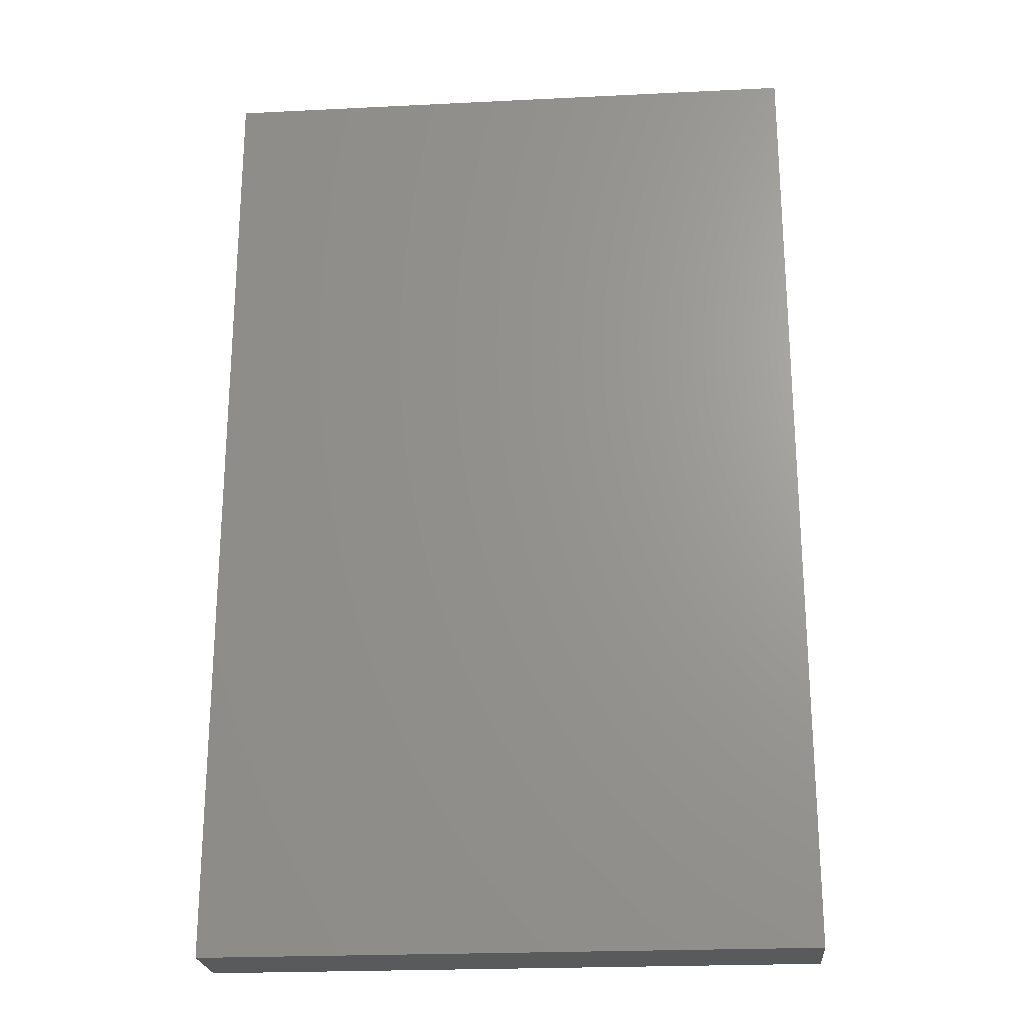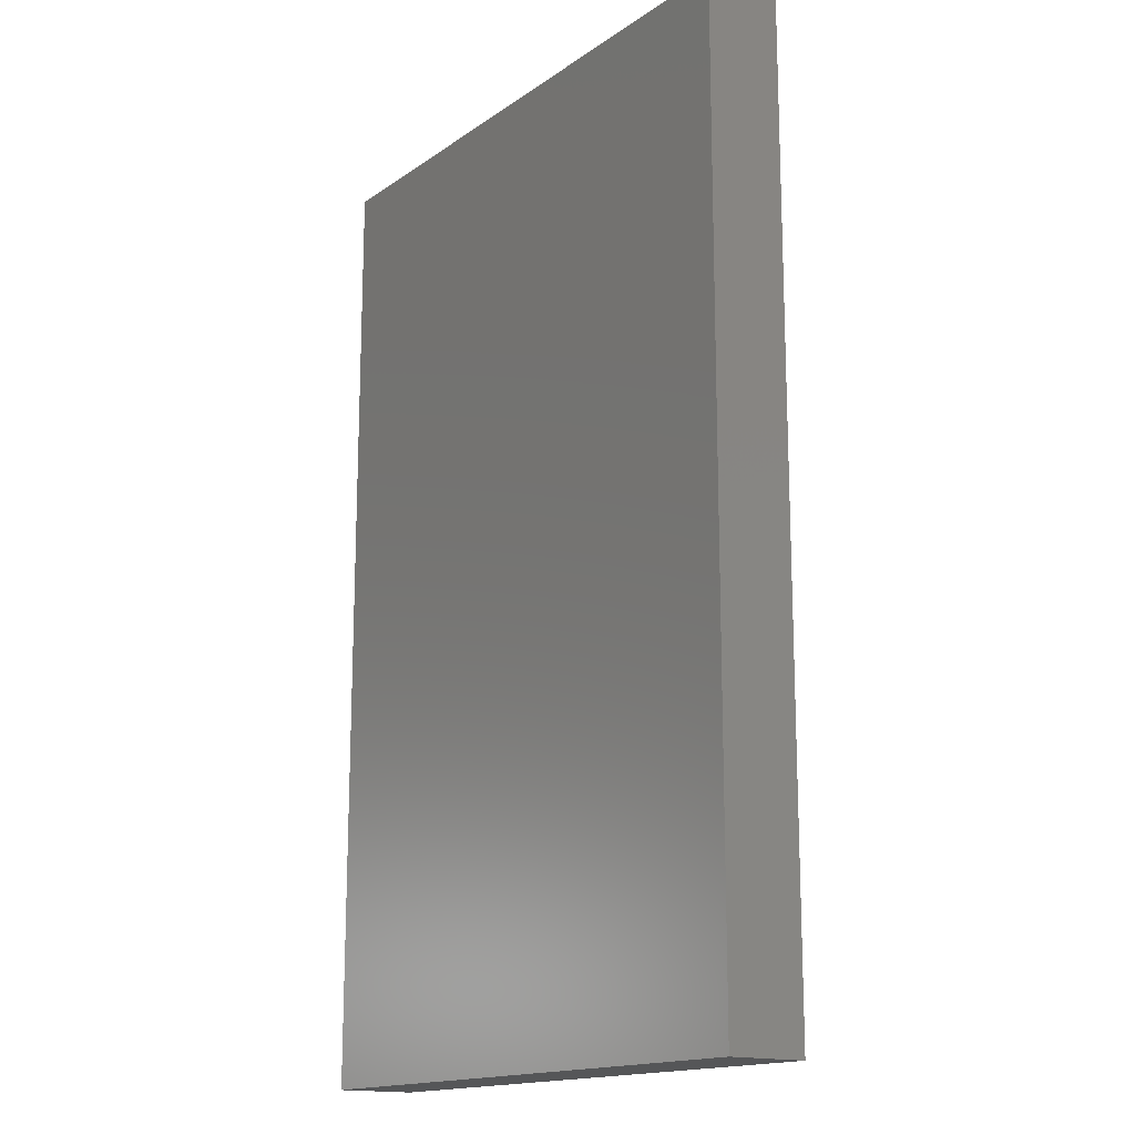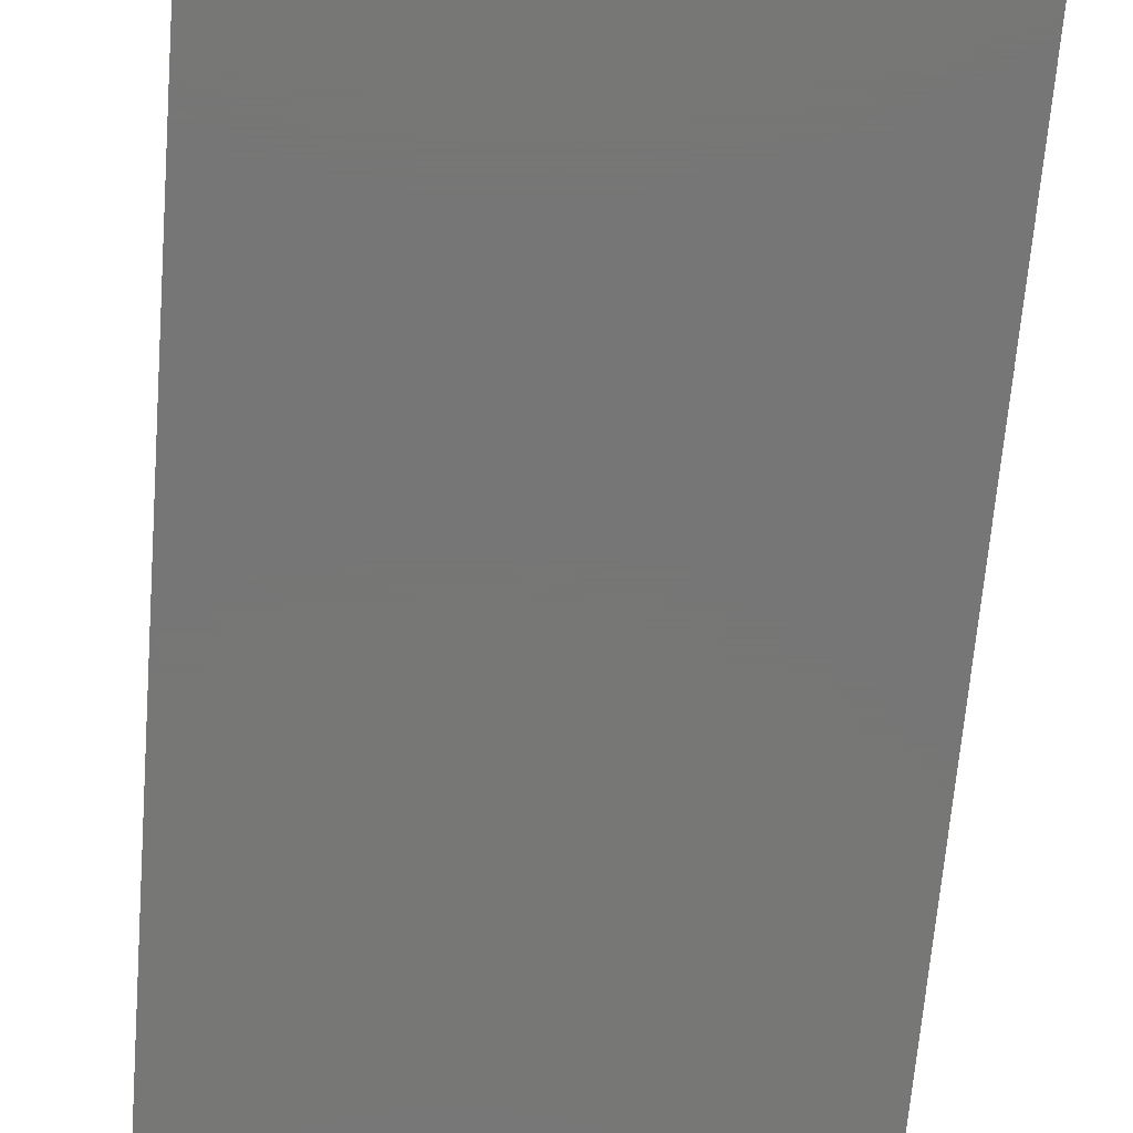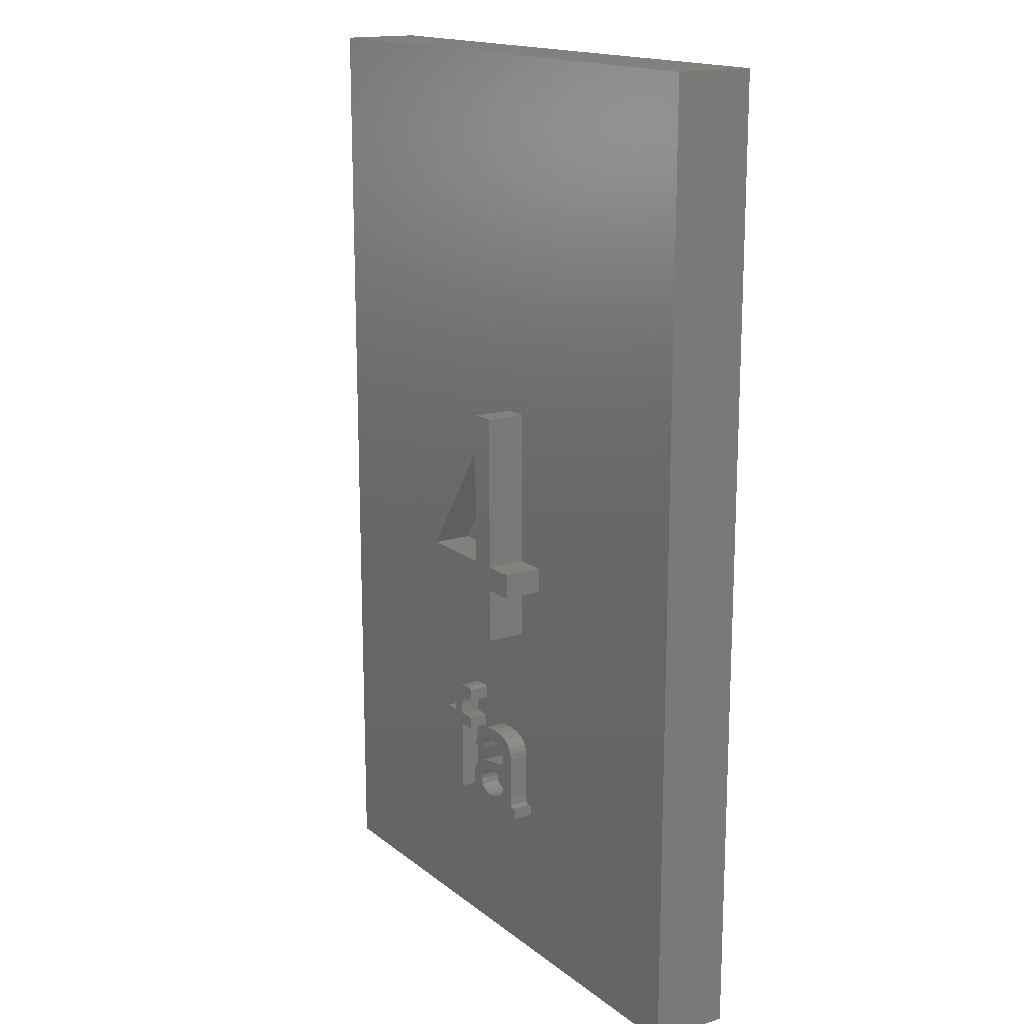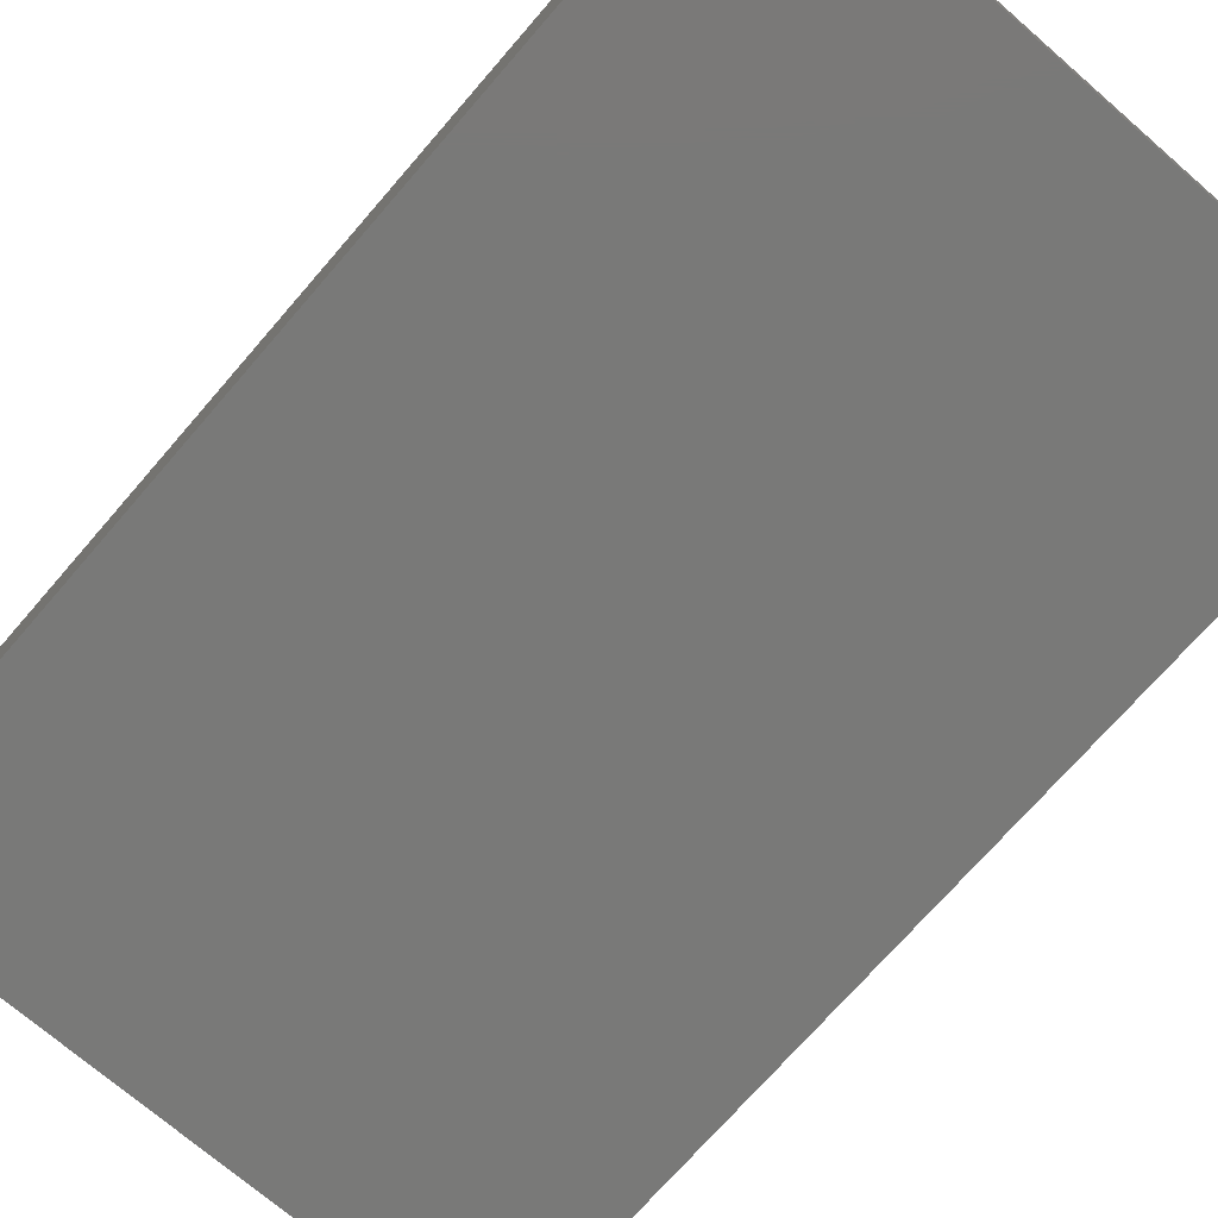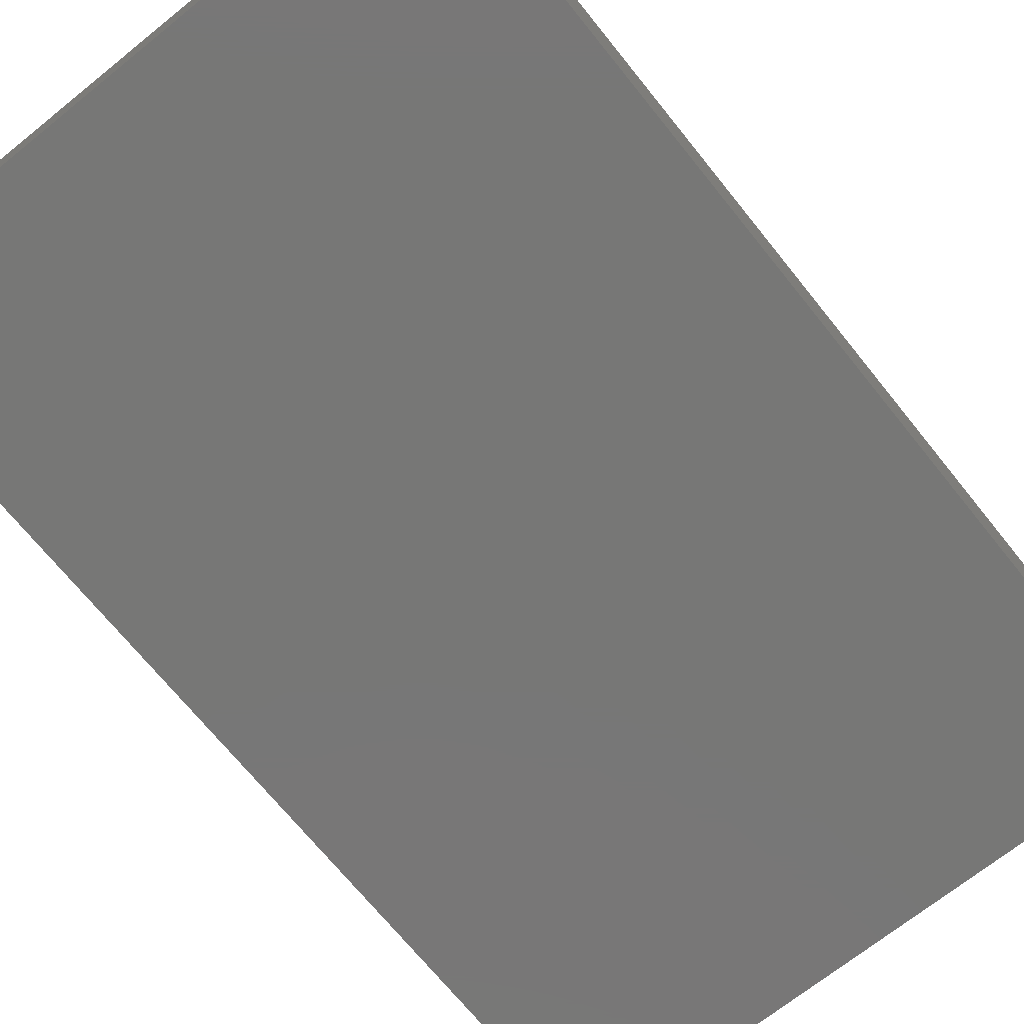
<metadata>
{"format":"stl","ext":"stl","renderer":"f3d","projection":"perspective","resolution":1024,"background":"white","views":[{"elev":-23.0,"azim":-175.2,"up":"+Y"},{"elev":-15.9,"azim":-125.9,"up":"+Y"},{"elev":-69.2,"azim":175.3,"up":"+Z"},{"elev":16.3,"azim":56.9,"up":"+Y"},{"elev":-72.0,"azim":139.1,"up":"+Z"},{"elev":-69.9,"azim":-141.2,"up":"+Z"}]}
</metadata>
<code>
# stl→obj: 212 verts, 436 faces
v 3106 761.4 79.5
v 3106 685.2 73.15
v 3106 685.2 79.5
v 3106 761.4 73.15
v 3136 720.2 79.5
v 3134 718.2 79.5
v 3134 720.2 79.5
v 3136 718.2 79.5
v 3132 732.7 79.5
v 3123 718.2 79.5
v 3123 720.4 79.5
v 3125 720.2 79.5
v 3132 729.5 79.5
v 3132 720.2 79.5
v 3132 718.2 79.5
v 3132 713.8 79.5
v 3134 713.8 79.5
v 3134 732.7 79.5
v 3136 718.2 82.67
v 3134 720.2 82.67
v 3134 718.2 82.67
v 3136 720.2 82.67
v 3134 713.8 82.67
v 3132 718.2 82.67
v 3132 713.8 82.67
v 3132 720.2 82.67
v 3132 729.5 82.67
v 3132 732.7 82.67
v 3134 732.7 82.67
v 3125 720.2 82.67
v 3123 720.4 82.67
v 3123 718.2 82.67
v 3154 685.2 79.5
v 3154 685.2 73.15
v 3154 761.4 79.5
v 3154 761.4 73.15
v 3127 707.3 79.5
v 3127 706 79.5
v 3127 705.6 79.5
v 3127 707.4 79.5
v 3127 706.3 79.5
v 3127 706.4 79.5
v 3128 706.4 79.5
v 3128 707.4 79.5
v 3128 707.3 79.5
v 3128 706.3 79.5
v 3128 704.7 79.5
v 3127 703.7 79.5
v 3127 704.7 79.5
v 3128 703.7 79.5
v 3126 706.5 79.5
v 3126 704.7 79.5
v 3126 705.7 79.5
v 3126 703.7 79.5
v 3126 697.8 79.5
v 3127 697.8 79.5
v 3126 707 79.5
v 3124 703.7 79.5
v 3124 704.7 79.5
v 3129 701.1 79.5
v 3130 700 79.5
v 3130 699.6 79.5
v 3130 701.5 79.5
v 3130 700.3 79.5
v 3131 700.7 79.5
v 3131 701.7 79.5
v 3131 700.9 79.5
v 3132 701.8 79.5
v 3132 701 79.5
v 3133 702 79.5
v 3133 701.1 79.5
v 3133 702.2 79.5
v 3133 701.4 79.5
v 3133 702.4 79.5
v 3133 702.7 79.5
v 3133 700.2 79.5
v 3129 703.1 79.5
v 3130 702.5 79.5
v 3129 702.5 79.5
v 3129 703.6 79.5
v 3129 704 79.5
v 3130 704.3 79.5
v 3130 703.2 79.5
v 3131 704.7 79.5
v 3131 703.6 79.5
v 3131 703.8 79.5
v 3132 704.8 79.5
v 3132 703.8 79.5
v 3133 704.8 79.5
v 3133 703.6 79.5
v 3134 704.5 79.5
v 3133 703.3 79.5
v 3133 698.7 79.5
v 3133 698.2 79.5
v 3134 697.9 79.5
v 3134 704.3 79.5
v 3134 697.7 79.5
v 3134 697.6 79.5
v 3134 703.9 79.5
v 3134 703.5 79.5
v 3134 699.4 79.5
v 3135 698.8 79.5
v 3135 697.7 79.5
v 3134 703 79.5
v 3135 698.7 79.5
v 3135 698.6 79.5
v 3135 697.8 79.5
v 3129 700.1 79.5
v 3129 699.1 79.5
v 3129 699.6 79.5
v 3129 698.7 79.5
v 3129 700.5 79.5
v 3129 698.1 79.5
v 3130 697.7 79.5
v 3130 699.2 79.5
v 3130 698.9 79.5
v 3131 697.6 79.5
v 3131 698.7 79.5
v 3131 698.6 79.5
v 3132 697.7 79.5
v 3132 698.8 79.5
v 3132 697.9 79.5
v 3133 699.2 79.5
v 3133 699.7 79.5
v 3128 703.7 81.09
v 3127 704.7 81.09
v 3127 703.7 81.09
v 3128 704.7 81.09
v 3127 697.8 81.09
v 3126 703.7 81.09
v 3126 697.8 81.09
v 3126 704.7 81.09
v 3126 705.7 81.09
v 3126 706.5 81.09
v 3126 707 81.09
v 3127 707.3 81.09
v 3127 705.6 81.09
v 3127 706 81.09
v 3127 707.4 81.09
v 3127 706.3 81.09
v 3127 706.4 81.09
v 3128 706.4 81.09
v 3128 707.4 81.09
v 3128 707.3 81.09
v 3128 706.3 81.09
v 3124 704.7 81.09
v 3124 703.7 81.09
v 3129 699.1 81.09
v 3129 700.1 81.09
v 3129 699.6 81.09
v 3129 698.7 81.09
v 3129 700.5 81.09
v 3129 698.1 81.09
v 3129 701.1 81.09
v 3130 697.7 81.09
v 3130 699.6 81.09
v 3130 699.2 81.09
v 3130 698.9 81.09
v 3131 697.6 81.09
v 3131 698.7 81.09
v 3131 698.6 81.09
v 3132 697.7 81.09
v 3132 698.8 81.09
v 3132 697.9 81.09
v 3133 699.2 81.09
v 3133 698.2 81.09
v 3133 699.7 81.09
v 3133 698.7 81.09
v 3133 700.2 81.09
v 3133 701.4 81.09
v 3133 702.7 81.09
v 3130 700 81.09
v 3130 701.5 81.09
v 3130 700.3 81.09
v 3131 700.7 81.09
v 3131 701.7 81.09
v 3131 700.9 81.09
v 3132 701.8 81.09
v 3132 701 81.09
v 3133 702 81.09
v 3133 701.1 81.09
v 3133 702.2 81.09
v 3133 702.4 81.09
v 3130 702.5 81.09
v 3129 703.1 81.09
v 3129 702.5 81.09
v 3129 703.6 81.09
v 3129 704 81.09
v 3130 704.3 81.09
v 3130 703.2 81.09
v 3131 704.7 81.09
v 3131 703.6 81.09
v 3131 703.8 81.09
v 3132 704.8 81.09
v 3132 703.8 81.09
v 3133 704.8 81.09
v 3133 703.6 81.09
v 3134 704.5 81.09
v 3133 703.3 81.09
v 3134 697.9 81.09
v 3134 704.3 81.09
v 3134 697.7 81.09
v 3134 697.6 81.09
v 3134 703.9 81.09
v 3134 703.5 81.09
v 3134 699.4 81.09
v 3135 698.8 81.09
v 3135 697.7 81.09
v 3135 698.7 81.09
v 3135 698.6 81.09
v 3135 697.8 81.09
v 3134 703 81.09
f 1 2 3
f 2 1 4
f 5 6 7
f 6 5 8
f 9 10 11
f 10 9 12
f 12 9 13
f 13 9 13
f 13 9 14
f 14 9 15
f 15 9 16
f 16 9 17
f 17 9 18
f 17 18 7
f 17 7 6
f 12 15 10
f 15 12 14
f 19 20 21
f 20 19 22
f 23 24 25
f 24 23 26
f 26 23 27
f 27 23 28
f 28 23 29
f 29 23 21
f 29 21 20
f 30 28 31
f 28 30 27
f 28 27 27
f 24 31 32
f 31 24 30
f 30 24 26
f 18 20 7
f 20 18 29
f 20 5 7
f 5 20 22
f 5 19 8
f 19 5 22
f 19 6 8
f 6 19 21
f 6 23 17
f 23 6 21
f 23 16 17
f 16 23 25
f 24 16 25
f 16 24 15
f 24 10 15
f 10 24 32
f 31 10 32
f 10 31 11
f 28 11 31
f 11 28 9
f 28 18 9
f 18 28 29
f 30 14 12
f 14 30 26
f 27 14 26
f 14 27 13
f 27 13 13
f 13 27 27
f 13 30 12
f 30 13 27
f 33 2 34
f 2 33 3
f 33 1 3
f 1 33 35
f 36 2 4
f 2 36 34
f 36 33 34
f 33 36 35
f 1 36 4
f 36 1 35
f 37 38 39
f 38 37 40
f 38 40 41
f 41 40 42
f 42 40 43
f 43 40 44
f 43 44 43
f 43 44 45
f 43 45 46
f 47 48 49
f 48 47 50
f 51 52 53
f 52 51 54
f 54 51 55
f 55 51 56
f 56 51 57
f 56 57 37
f 56 37 39
f 56 39 49
f 56 49 48
f 52 58 59
f 58 52 54
f 60 61 62
f 61 60 63
f 61 63 64
f 64 63 65
f 65 63 66
f 65 66 67
f 67 66 68
f 67 68 69
f 69 68 70
f 69 70 71
f 71 70 72
f 71 72 73
f 73 72 74
f 73 74 75
f 73 75 76
f 77 78 79
f 78 77 80
f 78 80 81
f 78 81 82
f 78 82 83
f 83 82 84
f 83 84 85
f 85 84 86
f 86 84 87
f 86 87 88
f 88 87 88
f 88 87 89
f 88 89 90
f 90 89 91
f 90 91 92
f 92 91 75
f 75 91 93
f 93 91 94
f 94 91 95
f 95 91 96
f 95 96 97
f 97 96 98
f 98 96 99
f 98 99 100
f 98 100 101
f 98 101 102
f 98 102 103
f 101 100 104
f 103 102 105
f 103 105 106
f 103 106 107
f 107 106 105
f 108 109 110
f 109 108 111
f 111 108 112
f 111 112 113
f 113 112 60
f 113 60 114
f 114 60 62
f 114 62 115
f 114 115 116
f 114 116 117
f 117 116 118
f 117 118 119
f 117 119 120
f 120 119 121
f 120 121 122
f 122 121 123
f 122 123 94
f 94 123 124
f 94 124 93
f 93 124 76
f 93 76 75
f 125 126 127
f 126 125 128
f 129 130 131
f 130 129 132
f 132 129 133
f 133 129 134
f 134 129 135
f 135 129 136
f 136 129 137
f 136 137 138
f 136 138 139
f 137 129 127
f 137 127 126
f 139 138 140
f 139 140 141
f 139 141 142
f 139 142 143
f 143 142 142
f 143 142 144
f 144 142 145
f 130 146 147
f 146 130 132
f 130 55 131
f 55 130 54
f 130 58 54
f 58 130 147
f 146 58 147
f 58 146 59
f 146 52 59
f 52 146 132
f 133 52 132
f 52 133 53
f 134 53 133
f 53 134 51
f 135 51 134
f 51 135 57
f 135 37 57
f 37 135 136
f 136 40 37
f 40 136 139
f 139 44 40
f 44 139 143
f 143 45 44
f 45 143 144
f 45 145 46
f 145 45 144
f 145 43 46
f 43 145 142
f 142 43 43
f 43 142 142
f 142 42 43
f 42 142 141
f 141 41 42
f 41 141 140
f 41 138 38
f 138 41 140
f 38 137 39
f 137 38 138
f 39 126 49
f 126 39 137
f 126 47 49
f 47 126 128
f 47 125 50
f 125 47 128
f 125 48 50
f 48 125 127
f 48 129 56
f 129 48 127
f 129 55 56
f 55 129 131
f 148 149 150
f 149 148 151
f 149 151 152
f 152 151 153
f 152 153 154
f 154 153 155
f 154 155 156
f 156 155 157
f 157 155 158
f 158 155 159
f 158 159 160
f 160 159 161
f 161 159 162
f 161 162 163
f 163 162 164
f 163 164 165
f 165 164 166
f 165 166 167
f 167 166 168
f 167 168 169
f 169 168 170
f 170 168 171
f 154 172 173
f 172 154 156
f 173 172 174
f 173 174 175
f 173 175 176
f 176 175 177
f 176 177 178
f 178 177 179
f 178 179 180
f 180 179 181
f 180 181 182
f 182 181 170
f 182 170 183
f 183 170 171
f 184 185 186
f 185 184 187
f 187 184 188
f 188 184 189
f 189 184 190
f 189 190 191
f 191 190 192
f 191 192 193
f 191 193 194
f 194 193 195
f 194 195 195
f 194 195 196
f 196 195 197
f 196 197 198
f 198 197 199
f 198 199 171
f 198 171 168
f 198 168 166
f 198 166 200
f 198 200 201
f 201 200 202
f 201 202 203
f 201 203 204
f 204 203 205
f 205 203 206
f 206 203 207
f 207 203 208
f 207 208 209
f 209 208 210
f 210 208 211
f 210 211 209
f 212 205 206
f 211 103 107
f 103 211 208
f 208 98 103
f 98 208 203
f 203 97 98
f 97 203 202
f 202 95 97
f 95 202 200
f 166 95 200
f 95 166 94
f 168 94 166
f 94 168 93
f 168 94 93
f 94 168 166
f 166 122 94
f 122 166 164
f 164 120 122
f 120 164 162
f 162 117 120
f 117 162 159
f 159 114 117
f 114 159 155
f 155 113 114
f 113 155 153
f 151 113 153
f 113 151 111
f 148 111 151
f 111 148 109
f 150 109 148
f 109 150 110
f 149 110 150
f 110 149 108
f 152 108 149
f 108 152 112
f 154 112 152
f 112 154 60
f 154 63 60
f 63 154 173
f 173 66 63
f 66 173 176
f 176 68 66
f 68 176 178
f 178 70 68
f 70 178 180
f 180 72 70
f 72 180 182
f 183 72 182
f 72 183 74
f 171 74 183
f 74 171 75
f 199 75 171
f 75 199 92
f 199 90 92
f 90 199 197
f 197 88 90
f 88 197 195
f 195 88 88
f 88 195 195
f 195 86 88
f 86 195 193
f 193 85 86
f 85 193 192
f 85 190 83
f 190 85 192
f 83 184 78
f 184 83 190
f 184 79 78
f 79 184 186
f 185 79 186
f 79 185 77
f 187 77 185
f 77 187 80
f 188 80 187
f 80 188 81
f 188 82 81
f 82 188 189
f 189 84 82
f 84 189 191
f 191 87 84
f 87 191 194
f 194 89 87
f 89 194 196
f 196 91 89
f 91 196 198
f 198 96 91
f 96 198 201
f 96 204 99
f 204 96 201
f 99 205 100
f 205 99 204
f 100 212 104
f 212 100 205
f 104 206 101
f 206 104 212
f 101 207 102
f 207 101 206
f 102 209 105
f 209 102 207
f 209 106 105
f 106 209 210
f 210 105 106
f 105 210 209
f 105 211 107
f 211 105 209
f 170 71 73
f 71 170 181
f 181 69 71
f 69 181 179
f 179 67 69
f 67 179 177
f 177 65 67
f 65 177 175
f 175 64 65
f 64 175 174
f 64 172 61
f 172 64 174
f 61 156 62
f 156 61 172
f 62 157 115
f 157 62 156
f 115 158 116
f 158 115 157
f 158 118 116
f 118 158 160
f 160 119 118
f 119 160 161
f 161 121 119
f 121 161 163
f 163 123 121
f 123 163 165
f 167 123 165
f 123 167 124
f 169 124 167
f 124 169 76
f 170 76 169
f 76 170 73

</code>
